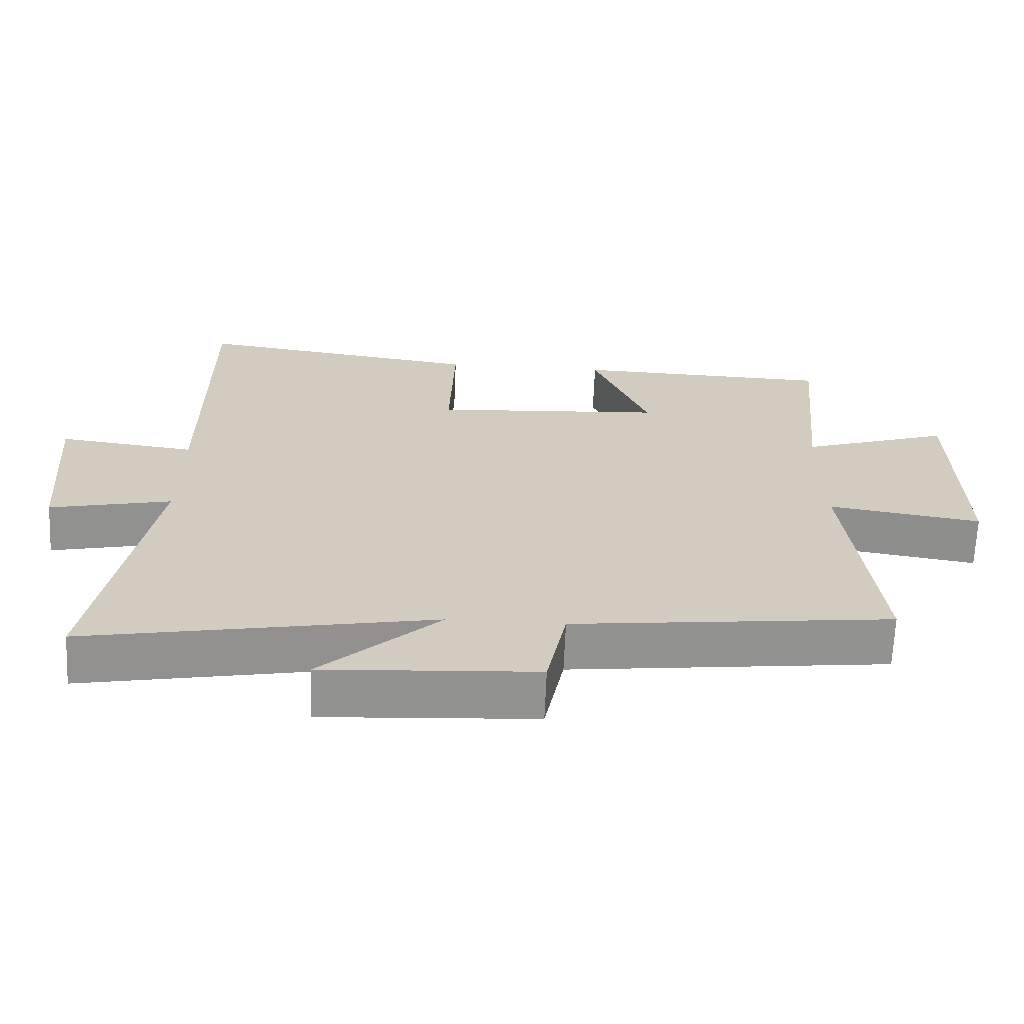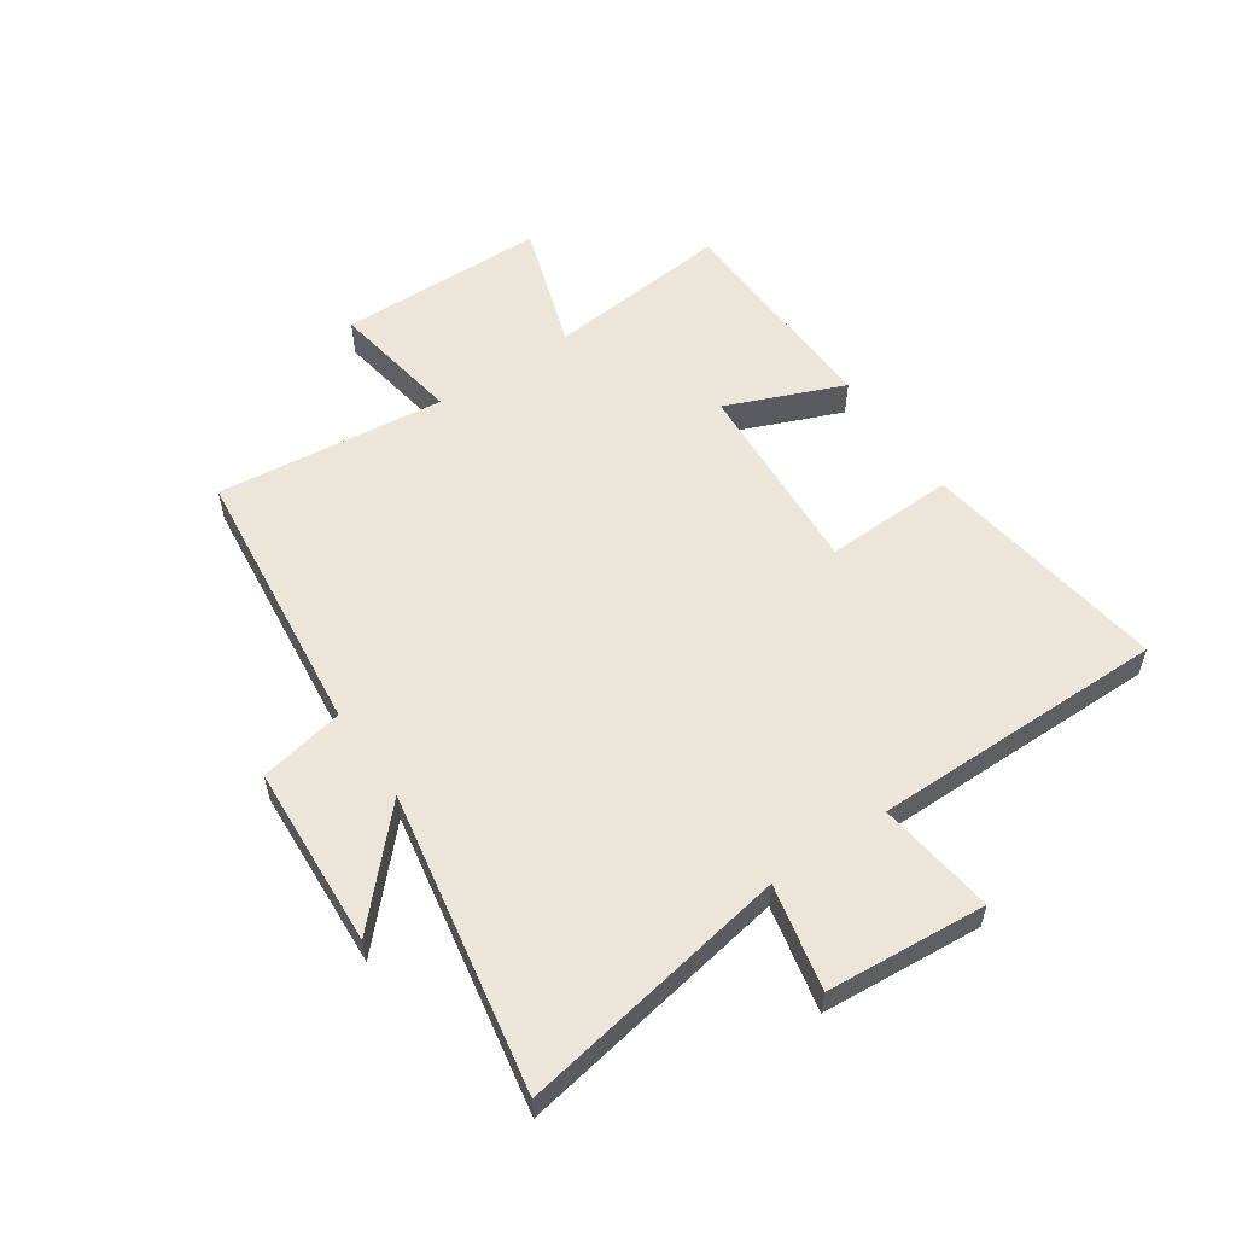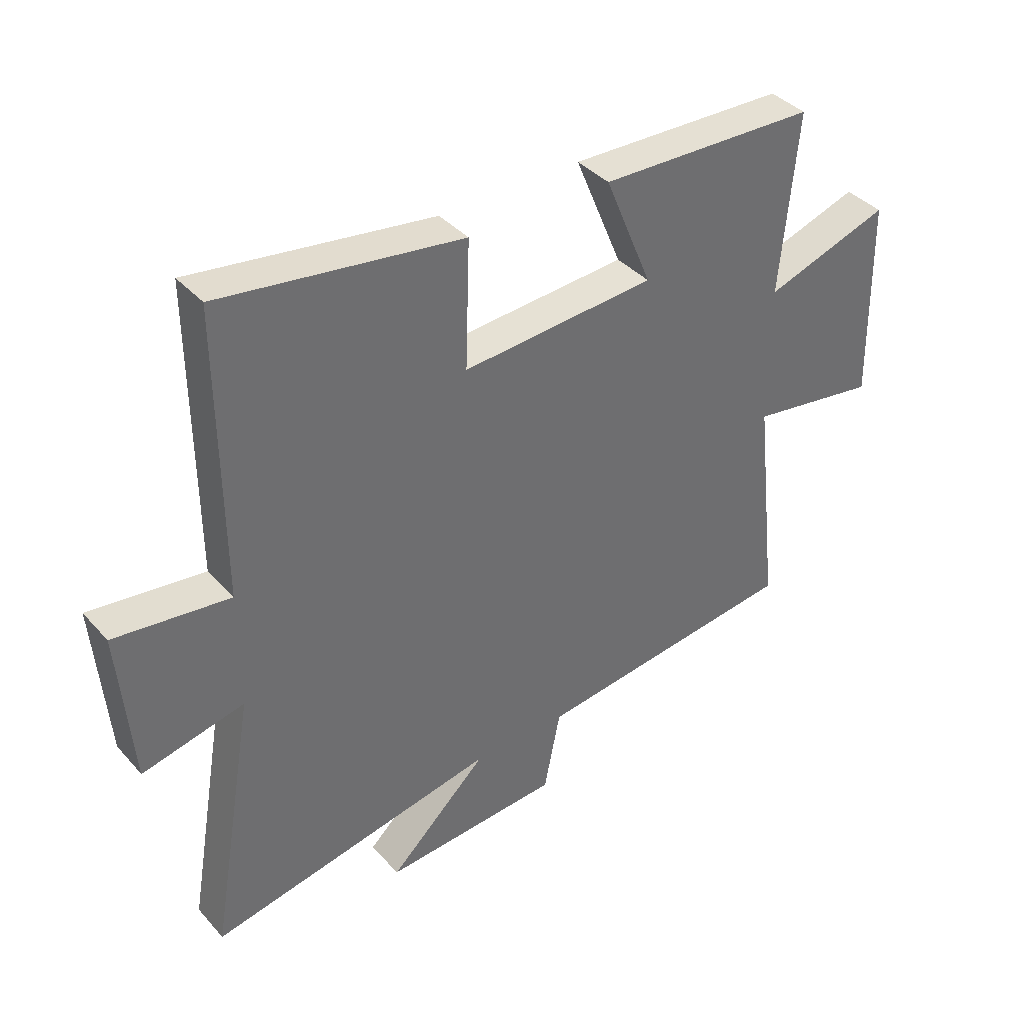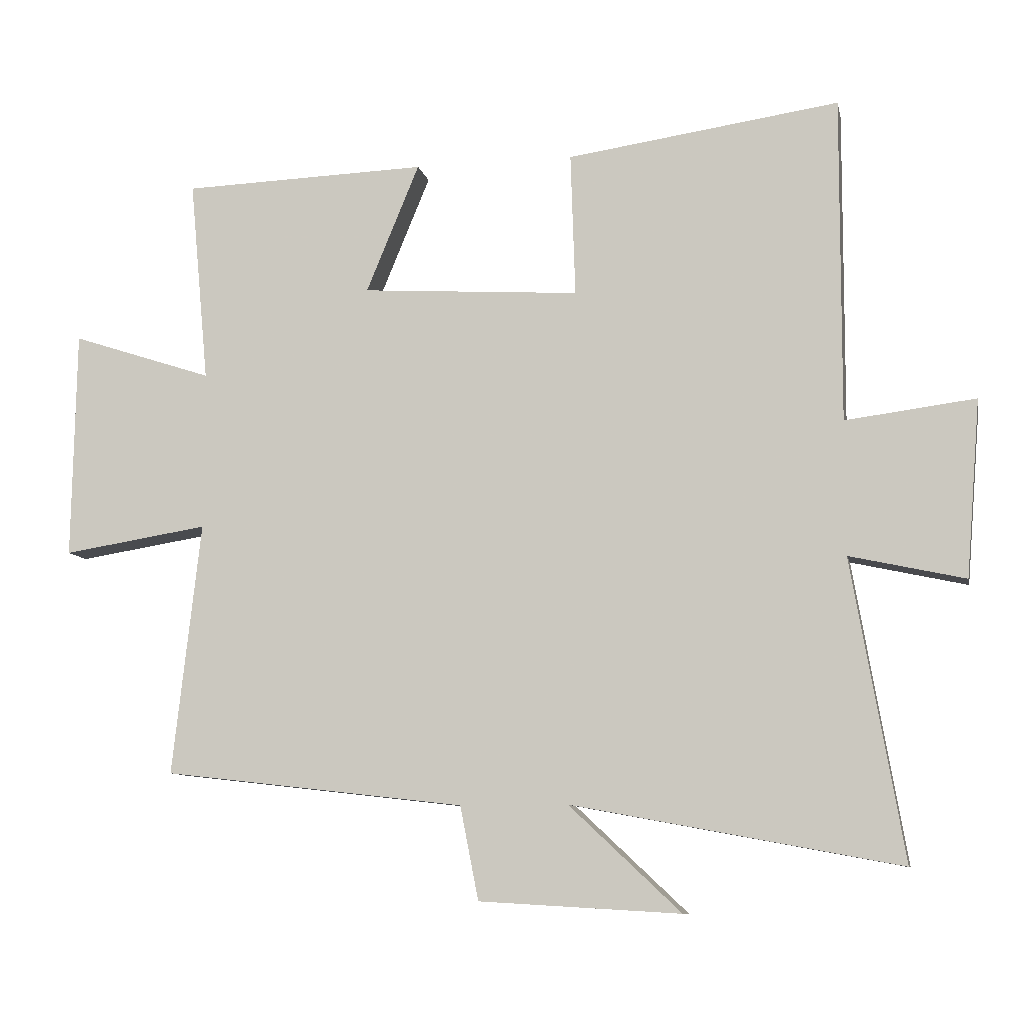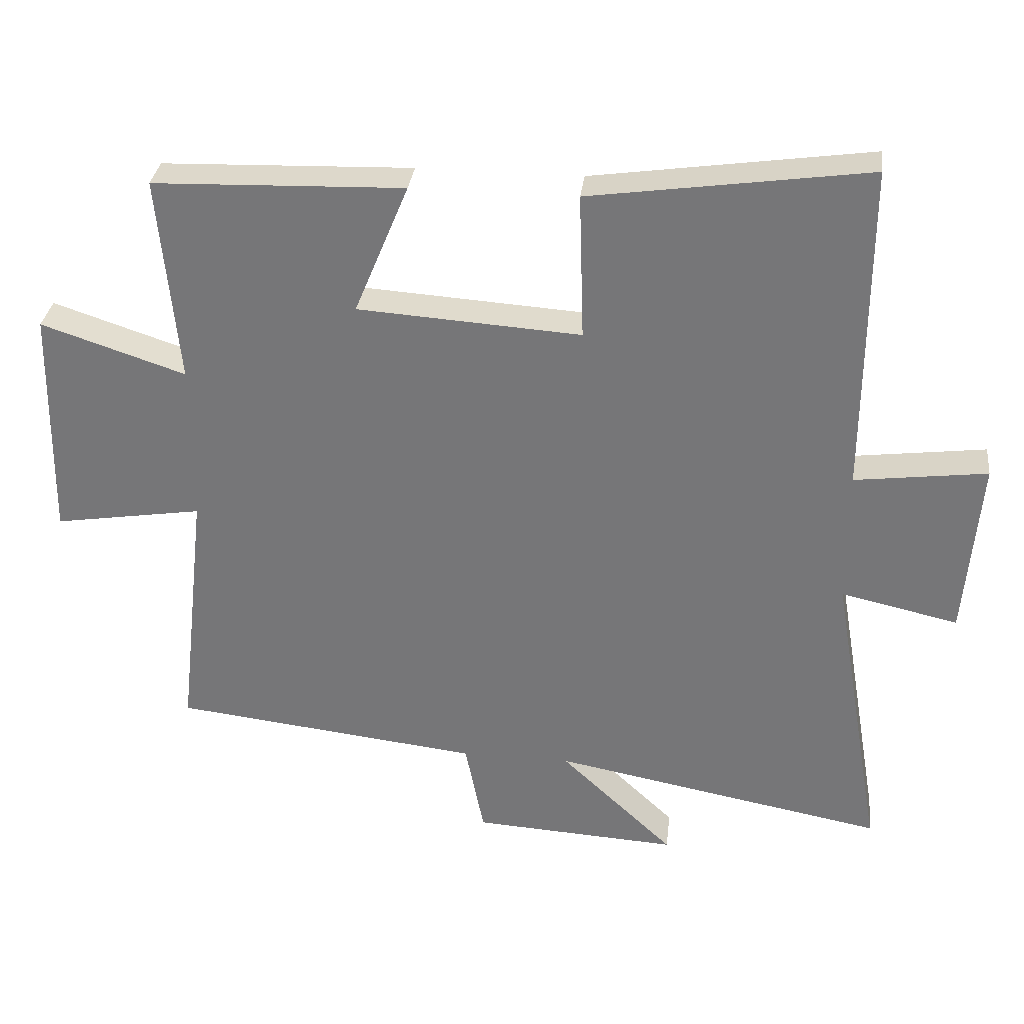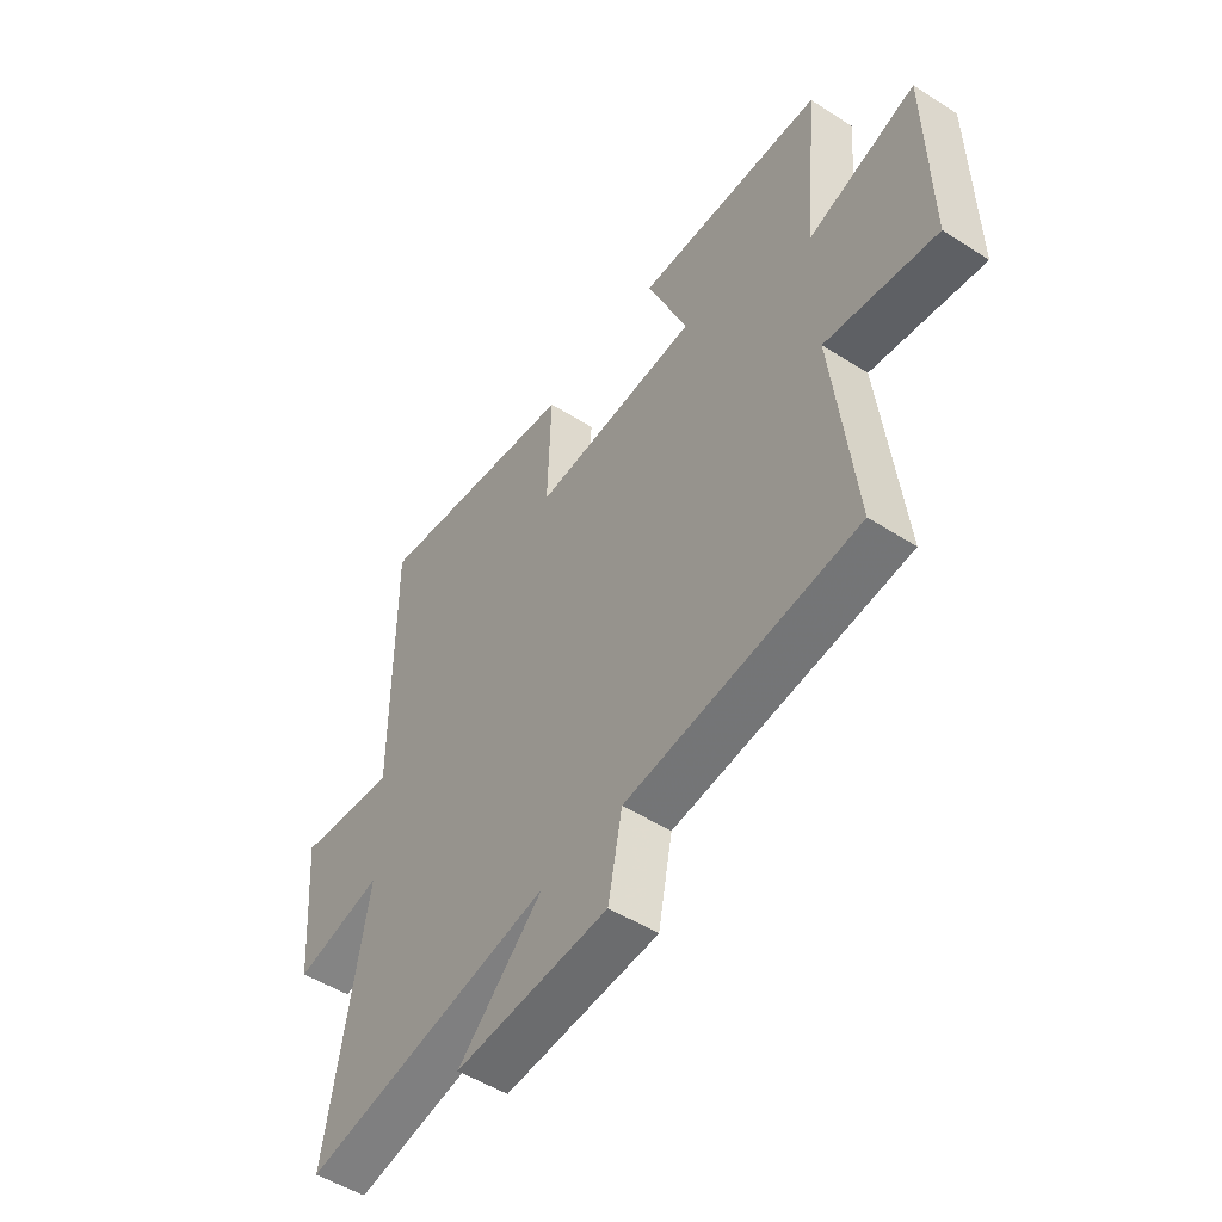
<metadata>
{"format":"obj","ext":"obj","renderer":"f3d","projection":"perspective","resolution":1024,"background":"white","views":[{"elev":-66.2,"azim":-2.4,"up":"+Z"},{"elev":56.3,"azim":-124.4,"up":"+Y"},{"elev":38.7,"azim":-36.8,"up":"+Z"},{"elev":-9.4,"azim":-168.3,"up":"+Z"},{"elev":32.2,"azim":-173.3,"up":"+Z"},{"elev":-50.7,"azim":55.0,"up":"+Z"}]}
</metadata>
<code>
v -0.578 0.07 -0.593
v -0.5 0.07 -0.139
v -0.675 0.07 -0.178
v -0.697 0.07 0.09
v -0.5 0.07 0.065
v -0.502 0.07 0.559
v -0.088 0.07 0.5
v -0.095 0.07 0.282
v 0.237 0.07 0.304
v 0.156 0.07 0.5
v 0.529 0.07 0.488
v 0.5 0.07 0.179
v 0.715 0.07 0.25
v 0.721 0.07 -0.098
v 0.5 0.07 -0.063
v 0.543 0.07 -0.447
v 0.084 0.07 -0.5
v 0.056 0.07 -0.642
v -0.25 0.07 -0.66
v -0.08 0.07 -0.5
v -0.578 0 -0.593
v -0.5 0 -0.139
v -0.675 0 -0.178
v -0.697 0 0.09
v -0.5 0 0.065
v -0.502 0 0.559
v -0.088 0 0.5
v -0.095 0 0.282
v 0.237 0 0.304
v 0.156 0 0.5
v 0.529 0 0.488
v 0.5 0 0.179
v 0.715 0 0.25
v 0.721 0 -0.098
v 0.5 0 -0.063
v 0.543 0 -0.447
v 0.084 0 -0.5
v 0.056 0 -0.642
v -0.25 0 -0.66
v -0.08 0 -0.5
f 17 18 19 20
f 15 16 17 20
f 15 20 1 2
f 12 13 14 15
f 12 15 2
f 9 10 11 12
f 8 9 12 2
f 5 6 7 8
f 5 8 2 3
f 3 4 5
f 40 39 38 37
f 40 37 36 35
f 22 21 40 35
f 35 34 33 32
f 22 35 32
f 32 31 30 29
f 22 32 29 28
f 28 27 26 25
f 23 22 28 25
f 25 24 23
f 1 21 22 2
f 2 22 23 3
f 3 23 24 4
f 4 24 25 5
f 5 25 26 6
f 6 26 27 7
f 7 27 28 8
f 8 28 29 9
f 9 29 30 10
f 10 30 31 11
f 11 31 32 12
f 12 32 33 13
f 13 33 34 14
f 14 34 35 15
f 15 35 36 16
f 16 36 37 17
f 17 37 38 18
f 18 38 39 19
f 19 39 40 20
f 20 40 21 1

</code>
